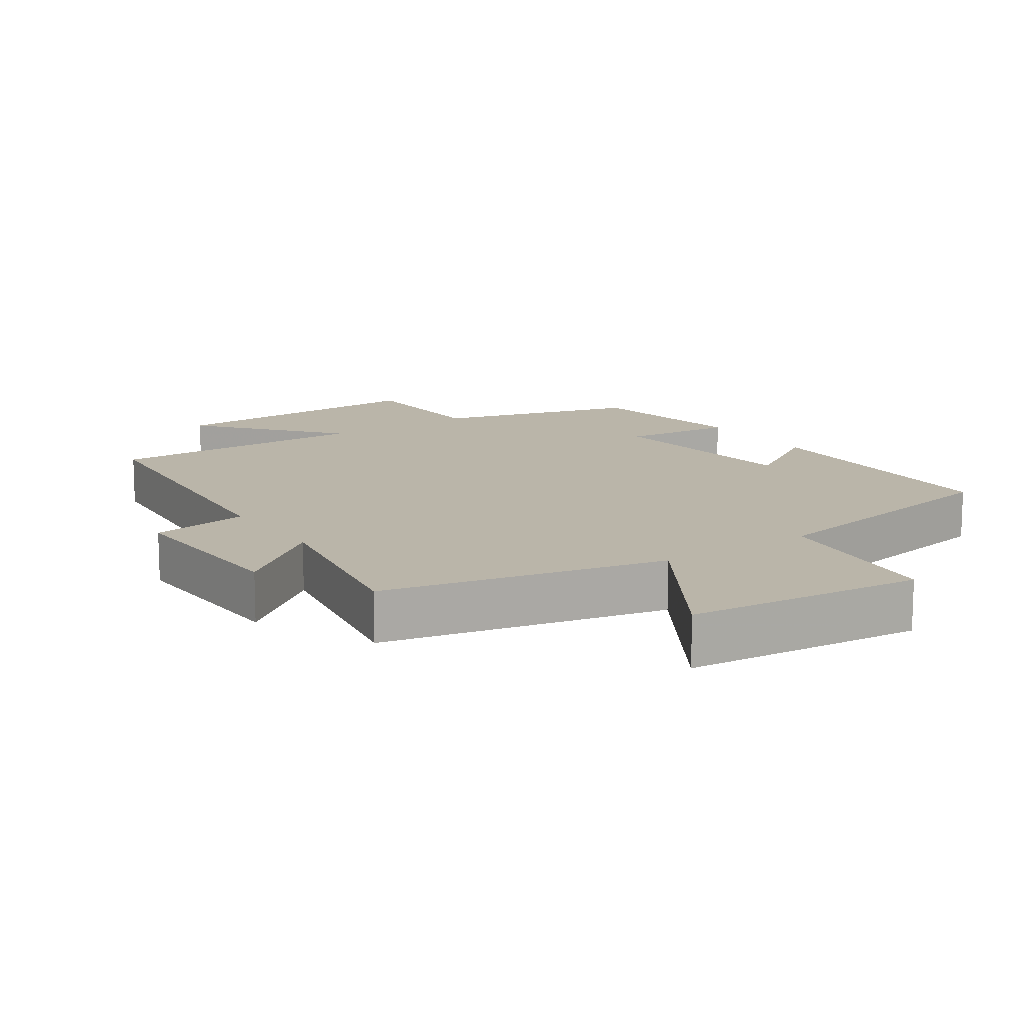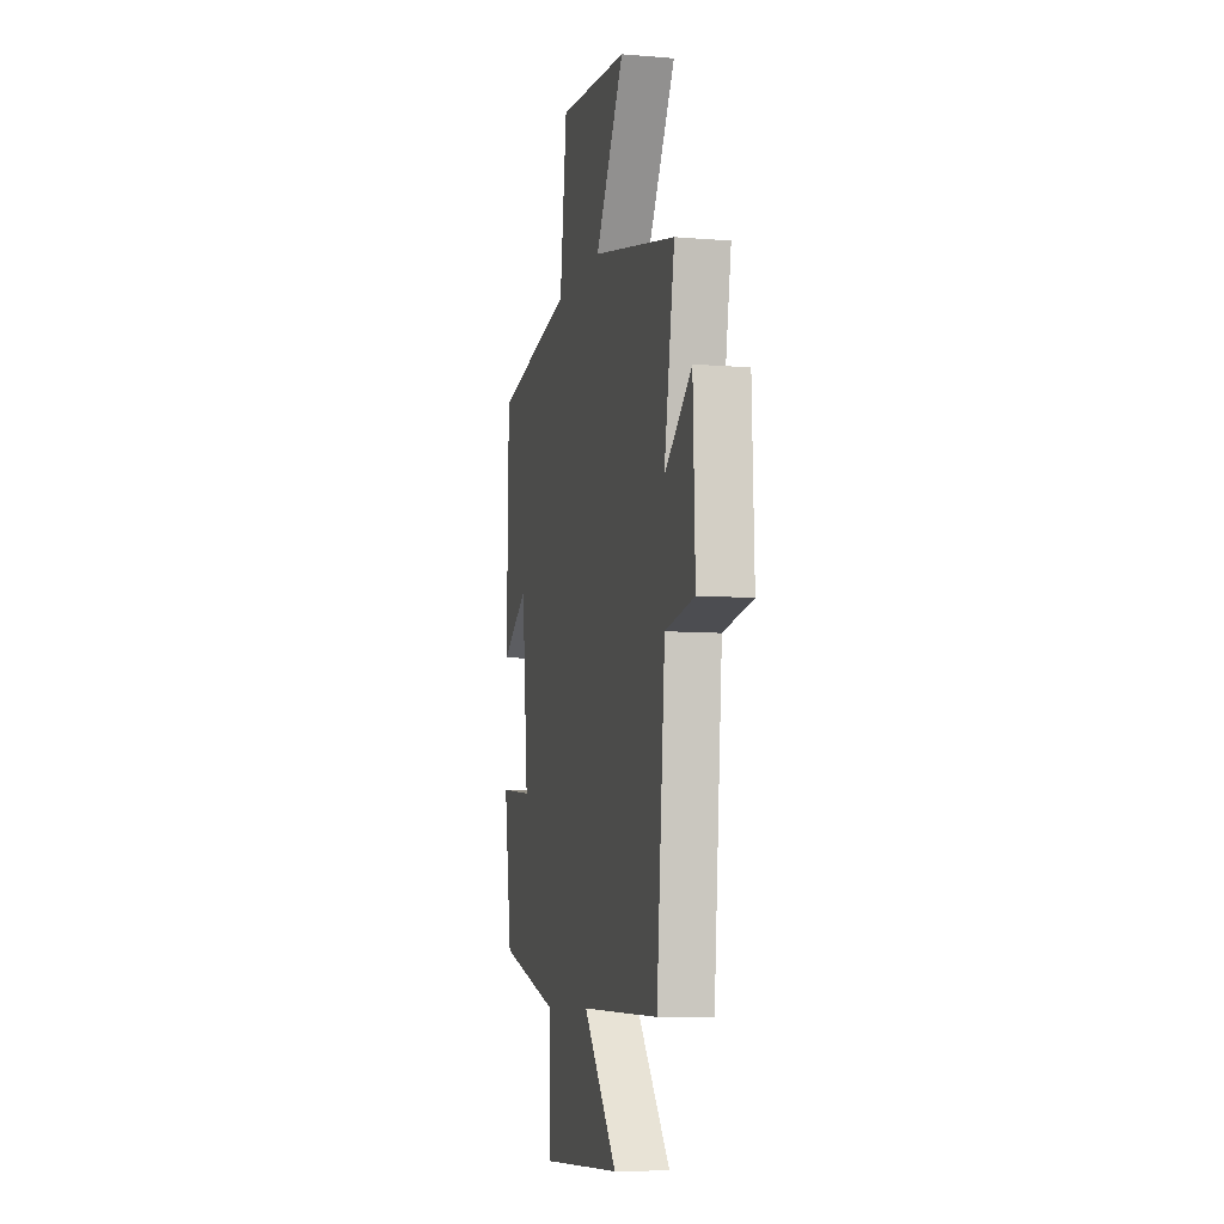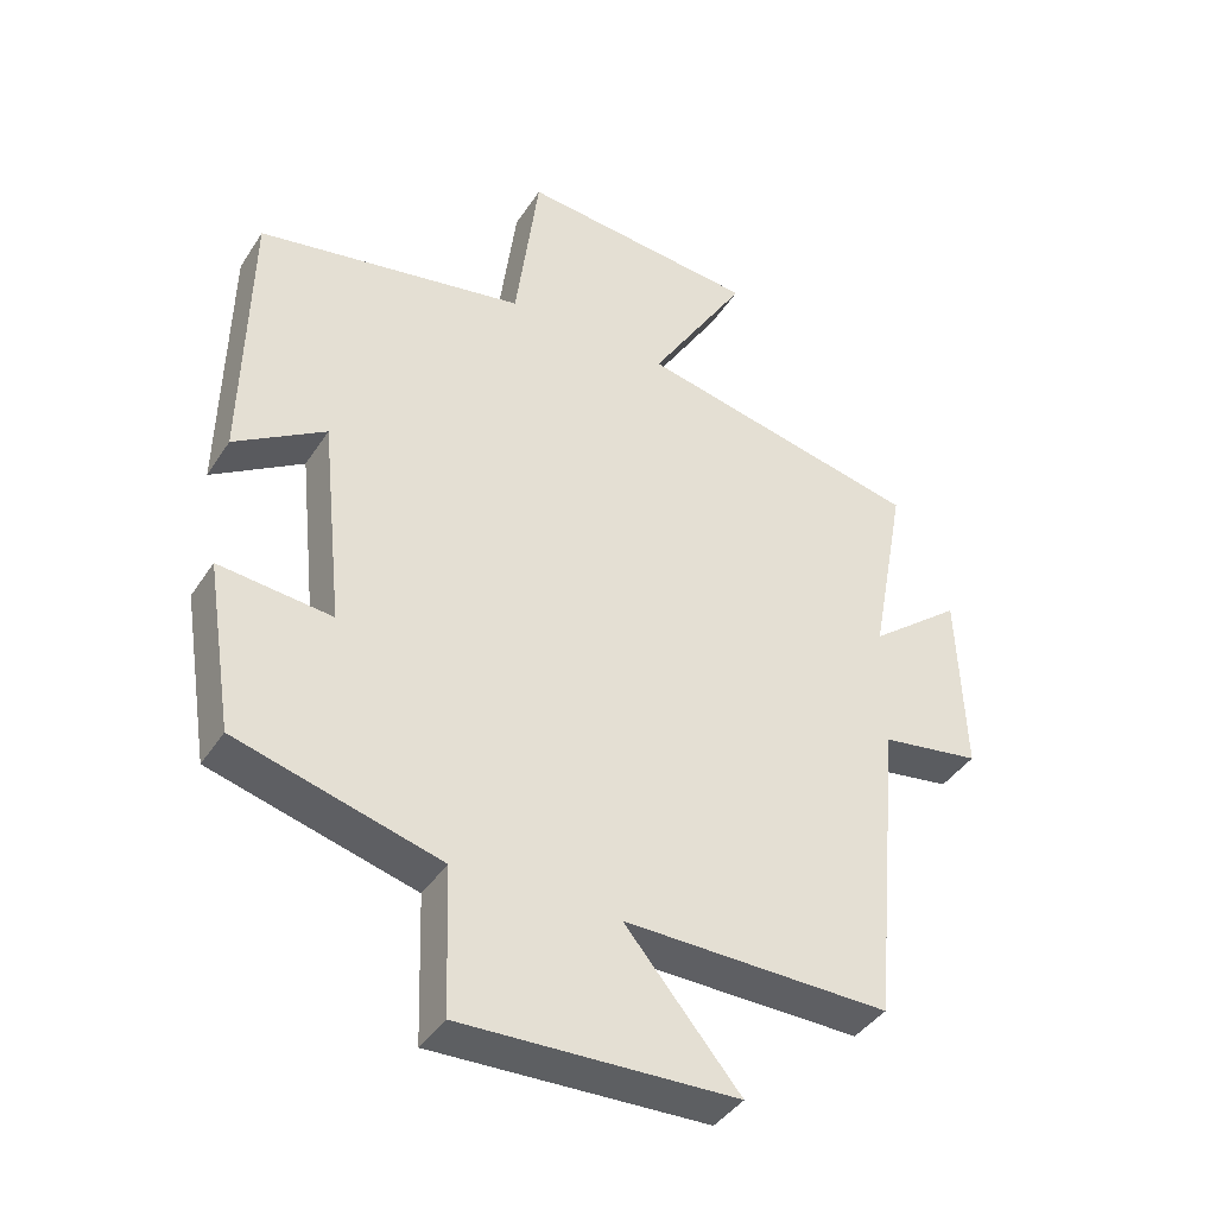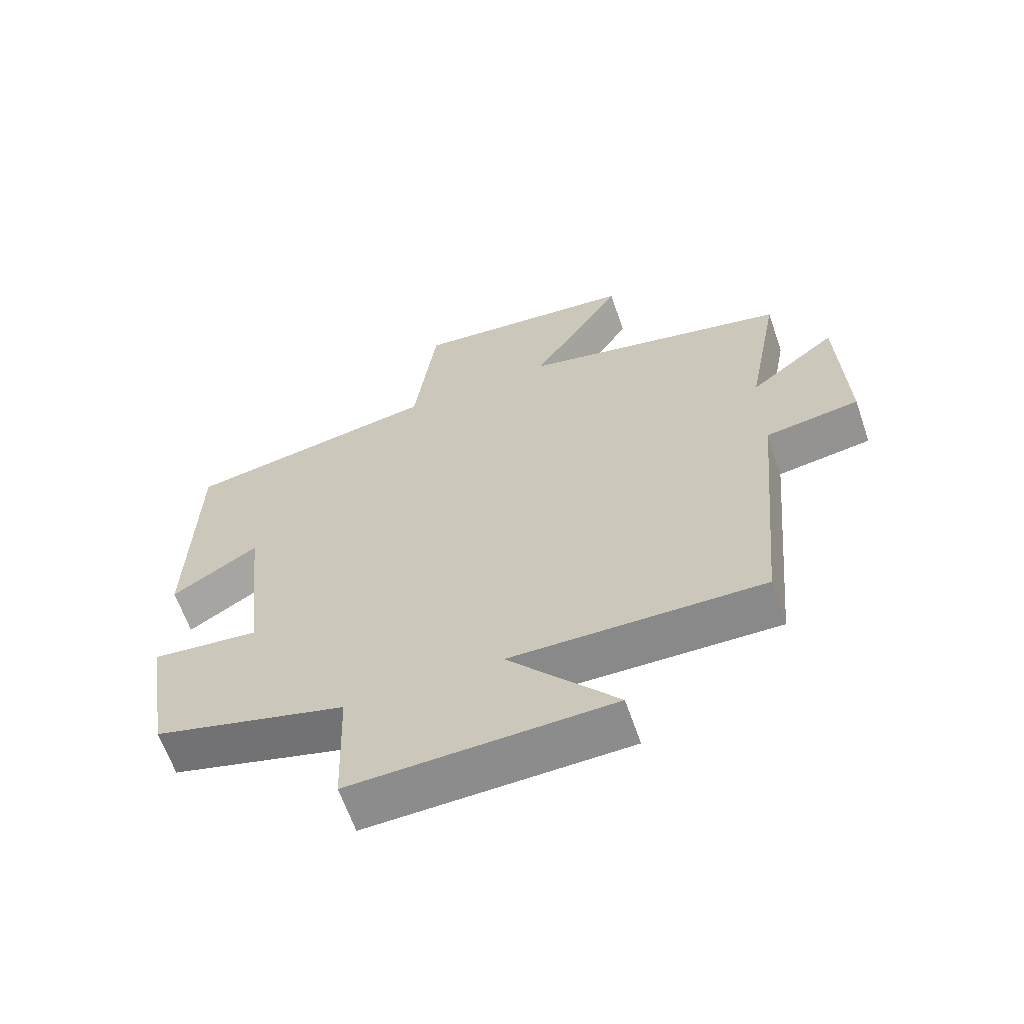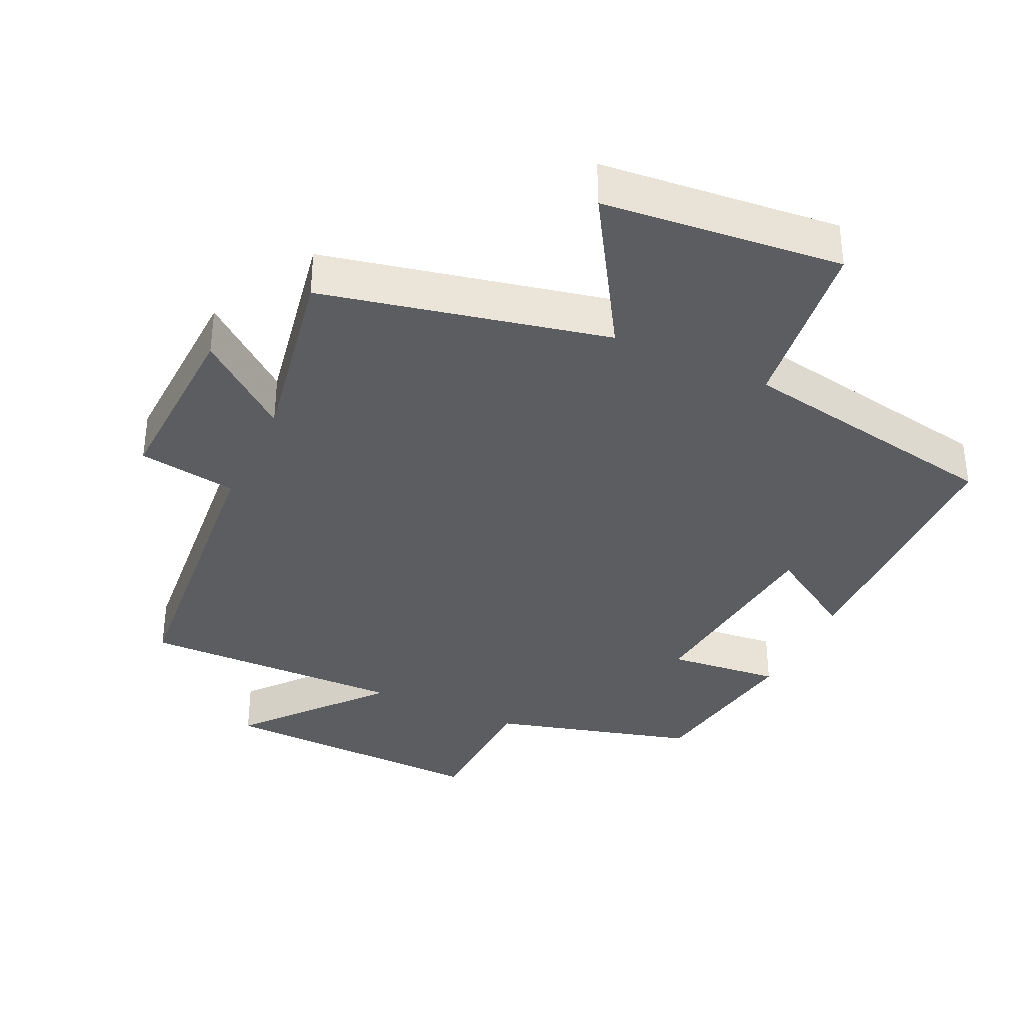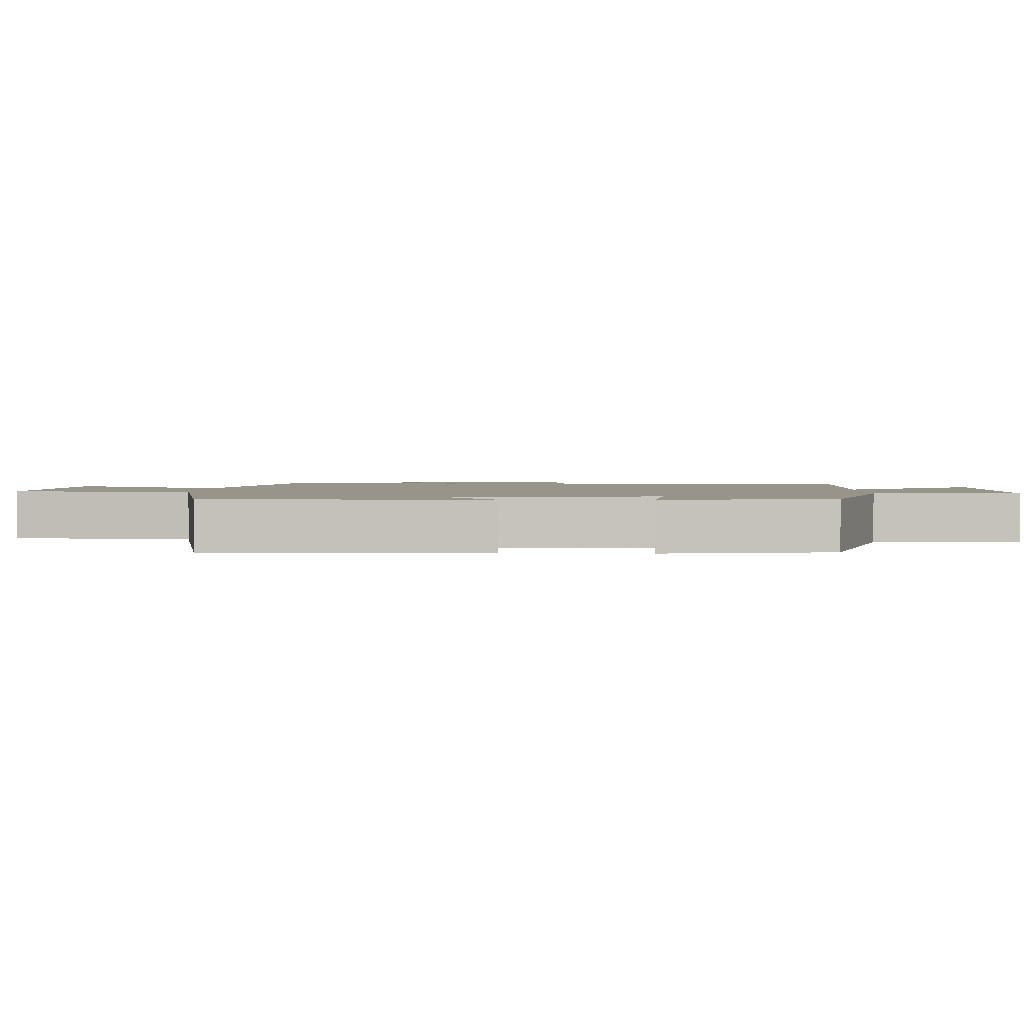
<metadata>
{"format":"obj","ext":"obj","renderer":"f3d","projection":"perspective","resolution":1024,"background":"white","views":[{"elev":13.5,"azim":-34.4,"up":"+Y"},{"elev":-7.9,"azim":-103.0,"up":"+Z"},{"elev":-40.6,"azim":150.0,"up":"+Z"},{"elev":-63.6,"azim":-161.0,"up":"+Z"},{"elev":-36.0,"azim":-25.2,"up":"+Y"},{"elev":1.9,"azim":91.3,"up":"+Y"}]}
</metadata>
<code>
v -0.552 0.07 0.409
v -0.138 0.07 0.5
v -0.28 0.07 0.729
v 0.068 0.07 0.763
v 0.102 0.07 0.5
v 0.492 0.07 0.43
v 0.5 0.07 0.031
v 0.368 0.07 0.114
v 0.336 0.07 -0.19
v 0.5 0.07 -0.173
v 0.461 0.07 -0.418
v 0.166 0.07 -0.5
v 0.159 0.07 -0.711
v -0.239 0.07 -0.699
v -0.072 0.07 -0.5
v -0.458 0.07 -0.507
v -0.5 0.07 -0.056
v -0.644 0.07 -0.034
v -0.634 0.07 0.236
v -0.5 0.07 0.13
v -0.552 0 0.409
v -0.138 0 0.5
v -0.28 0 0.729
v 0.068 0 0.763
v 0.102 0 0.5
v 0.492 0 0.43
v 0.5 0 0.031
v 0.368 0 0.114
v 0.336 0 -0.19
v 0.5 0 -0.173
v 0.461 0 -0.418
v 0.166 0 -0.5
v 0.159 0 -0.711
v -0.239 0 -0.699
v -0.072 0 -0.5
v -0.458 0 -0.507
v -0.5 0 -0.056
v -0.644 0 -0.034
v -0.634 0 0.236
v -0.5 0 0.13
f 17 18 19 20
f 15 16 17 20
f 15 20 1 2
f 12 13 14 15
f 12 15 2
f 9 10 11 12
f 8 9 12 2
f 5 6 7 8
f 5 8 2 3
f 3 4 5
f 40 39 38 37
f 40 37 36 35
f 22 21 40 35
f 35 34 33 32
f 22 35 32
f 32 31 30 29
f 22 32 29 28
f 28 27 26 25
f 23 22 28 25
f 25 24 23
f 1 21 22 2
f 2 22 23 3
f 3 23 24 4
f 4 24 25 5
f 5 25 26 6
f 6 26 27 7
f 7 27 28 8
f 8 28 29 9
f 9 29 30 10
f 10 30 31 11
f 11 31 32 12
f 12 32 33 13
f 13 33 34 14
f 14 34 35 15
f 15 35 36 16
f 16 36 37 17
f 17 37 38 18
f 18 38 39 19
f 19 39 40 20
f 20 40 21 1

</code>
